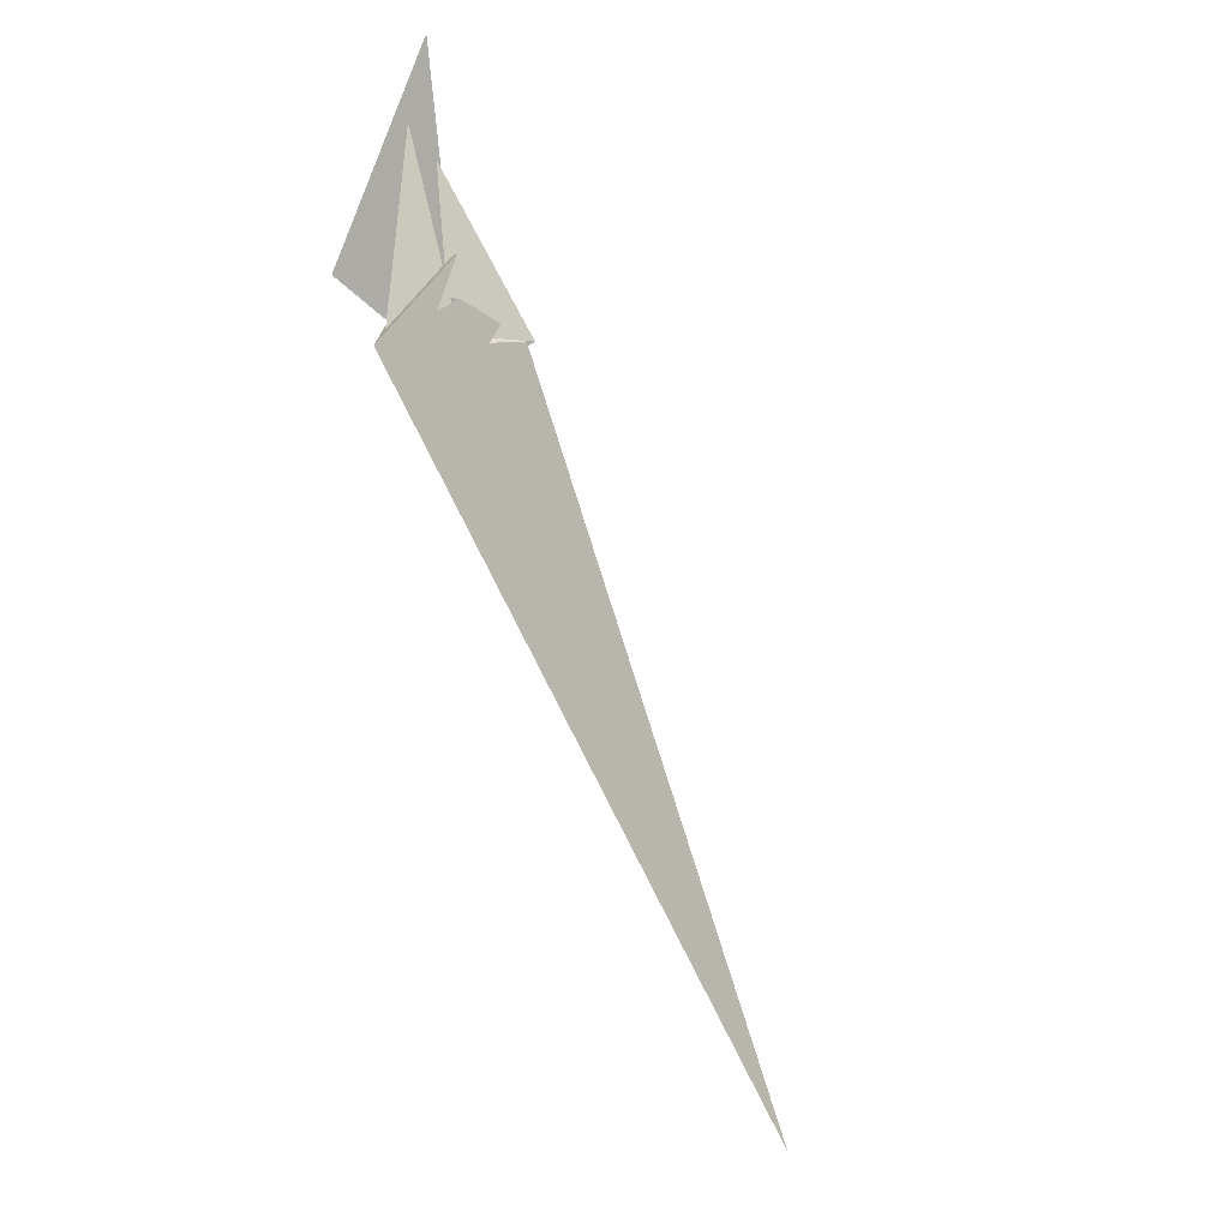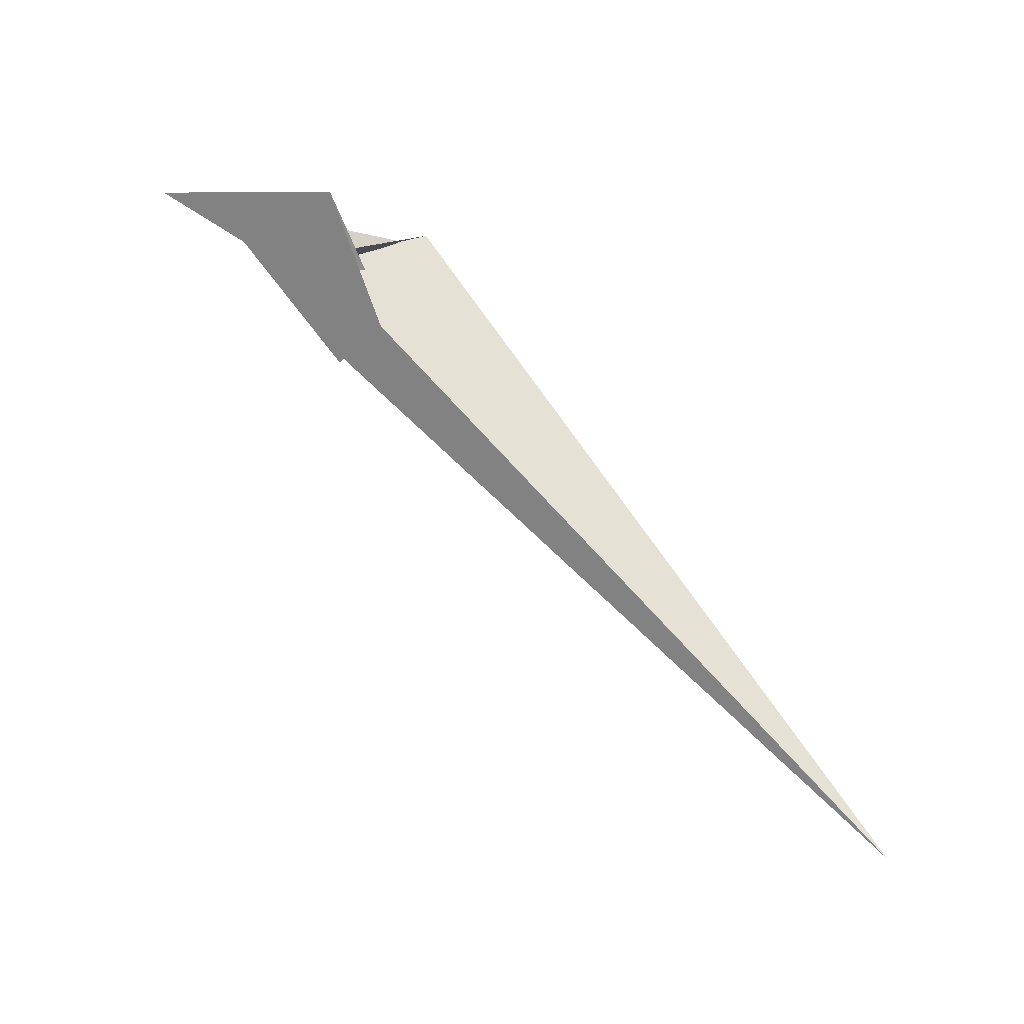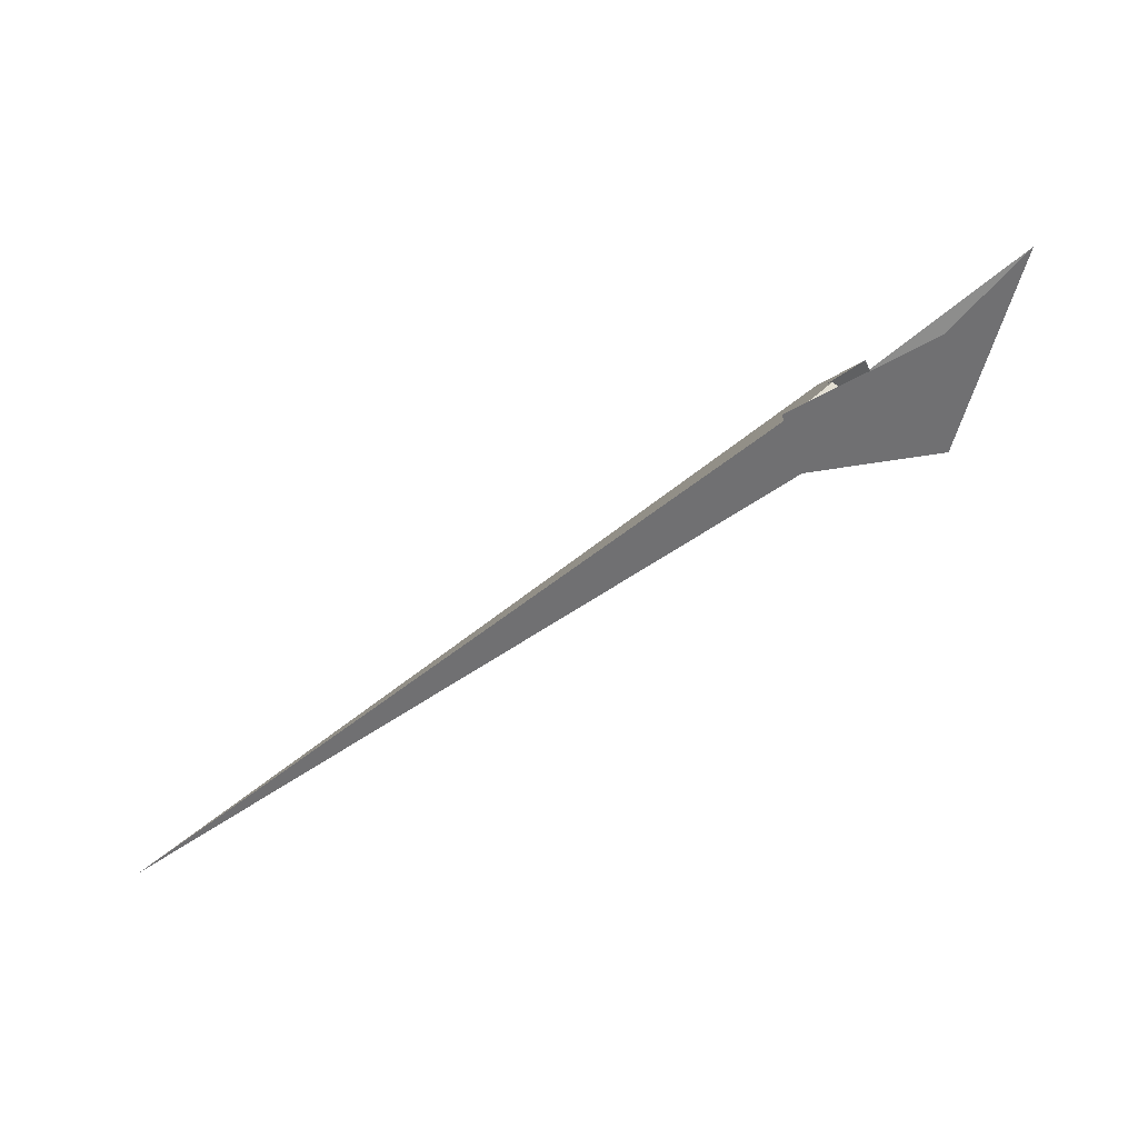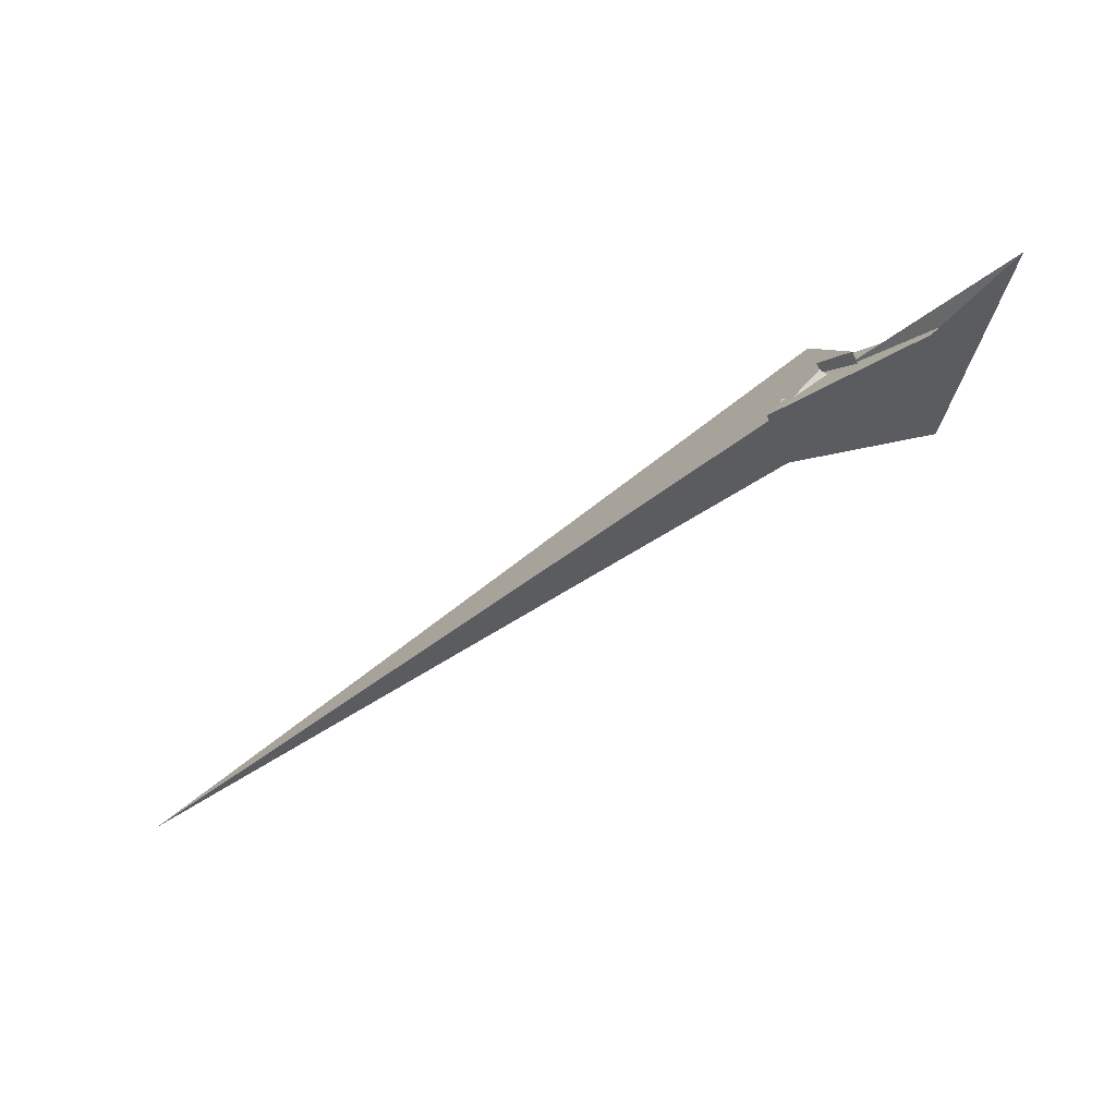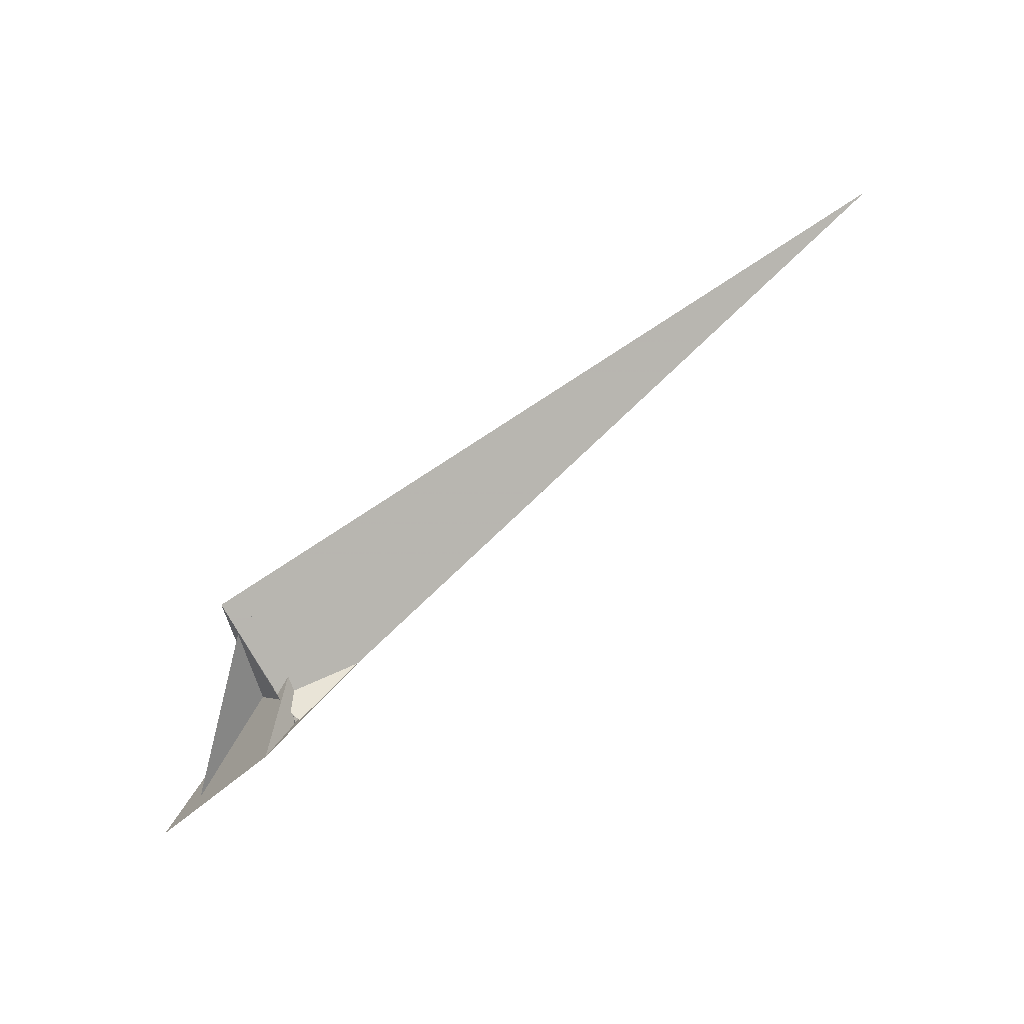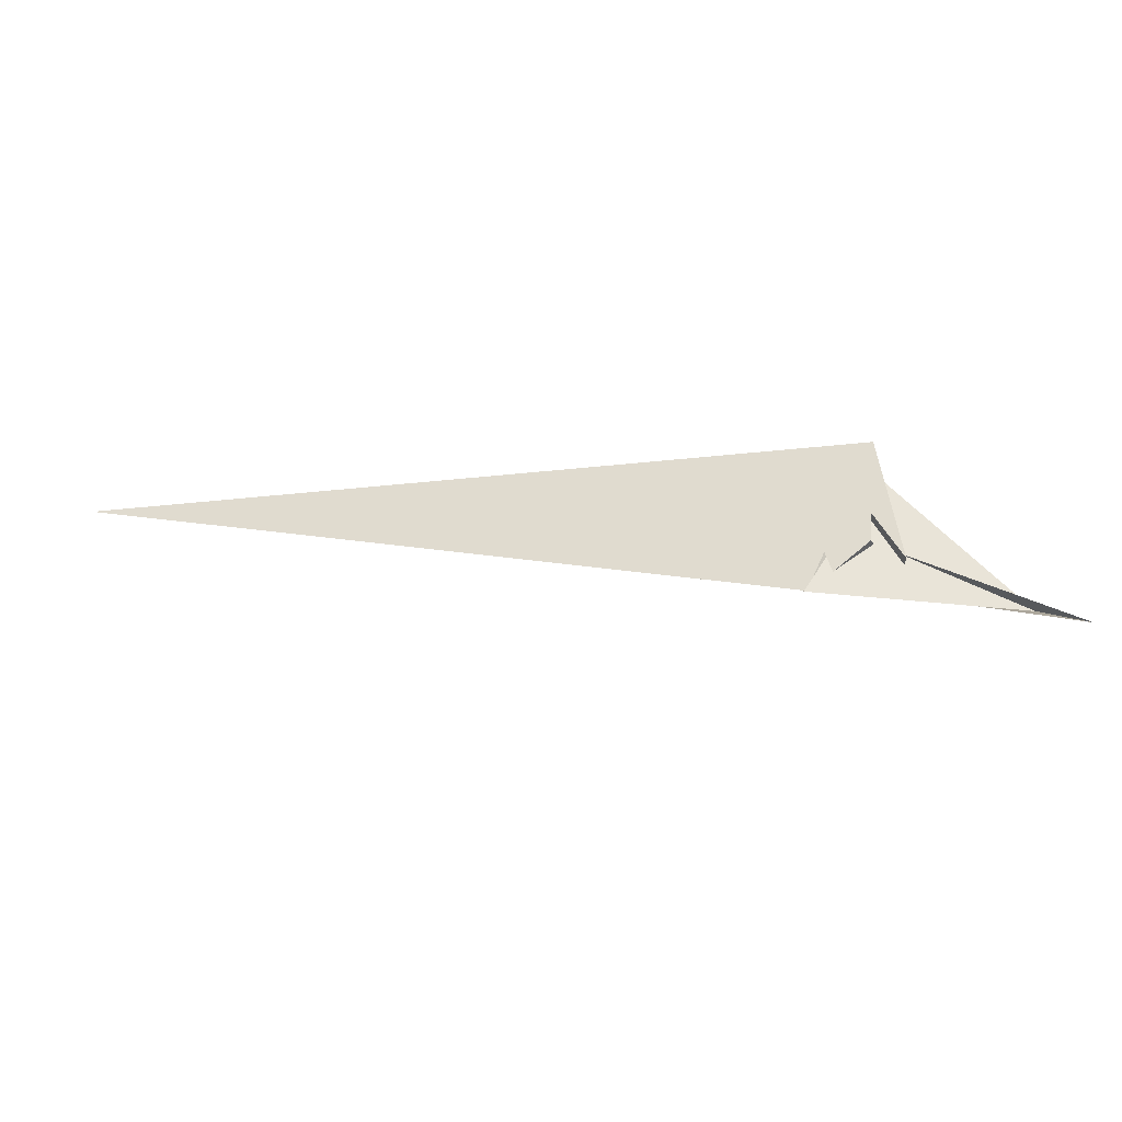
<metadata>
{"format":"obj","ext":"obj","renderer":"f3d","projection":"perspective","resolution":1024,"background":"white","views":[{"elev":73.4,"azim":-127.4,"up":"+Z"},{"elev":-64.5,"azim":125.5,"up":"+Z"},{"elev":-29.3,"azim":8.9,"up":"+Z"},{"elev":-16.9,"azim":10.7,"up":"+Z"},{"elev":65.9,"azim":114.1,"up":"+Y"},{"elev":-60.5,"azim":-23.9,"up":"+Y"}]}
</metadata>
<code>
v -0.5266 1.272 1.212
v -0.299 0.9847 0.8623
v 0.09189 0.3429 -0.02448
v -0.7931 0.3476 -0.7986
v -0.06038 0.4113 -0.02791
v -0.1042 0.4617 0.03011
v 0.1779 0.3167 0.001448
v 0.1531 0.2934 -0.06538
v -0.1472 0.4779 0.0232
v -0.7519 1.13 0.7402
v -10.27 2.504 -5.042
v 0.3323 0.3982 -0.1847
v 0.367 0.4141 -0.2599
v 0.236 0.5294 -0.04024
v 0.2829 0.3908 -0.08335
v 0.1465 -0.1165 0.3741
v 0.1495 -0.3414 0.4501
v 0.4265 0.08557 -0.2589
v 0.2098 0.3462 0.07879
v 0.4325 0.3169 -0.3553
v -0.8652 0.2016 0.09754
v 0.07169 0.3353 0.008285
v -0.6577 0.2008 0.2764
v -0.7002 0.2003 0.2445
v -0.6073 0.2147 0.2279
v 0.3152 0.4047 -0.2419
v 0.3795 0.4412 -0.4268
v -0.3625 0.3824 0.06049
v 0.2233 0.3381 -0.1939
v 0.3914 0.2405 -0.3372
v 0.002113 0.166 -0.2542
v -0.9172 -0.5137 -0.4754
v -0.8932 0.07917 0.006623
v 0.05649 -0.08351 0.3653
v 2.372 -1.566 1.127
v -0.8318 0.3028 0.2272
v 1.896 -0.9262 0.6875
v 0.05506 -0.07283 0.3586
v -0.9018 1.023 0.7393
v -0.7581 0.9398 0.6167
v -0.3063 -0.02721 0.3583
v 1.169 0.87 -0.3321
v -0.6648 -0.3335 -0.1472
v -0.9816 -0.5954 -0.4633
f 1 2 10 9 6 5 7 8 3 4 11
f 1 2 16 15 19 14 12 13 20 18 17
f 3 4 27 26 13 12 21 25 24 23 22
f 5 6 14 12 21 33 32 30 29 31 28
f 5 7 15 16 37 35 34 22 23 36 28
f 3 8 29 30 18 17 39 40 38 34 22
f 6 9 42 35 34 38 25 24 41 19 14
f 7 8 29 31 26 27 44 43 41 19 15
f 9 10 40 39 36 28 31 26 13 20 42
f 1 11 32 33 43 41 24 23 36 39 17
f 4 11 32 30 18 20 42 35 37 44 27
f 2 10 40 38 25 21 33 43 44 37 16

</code>
